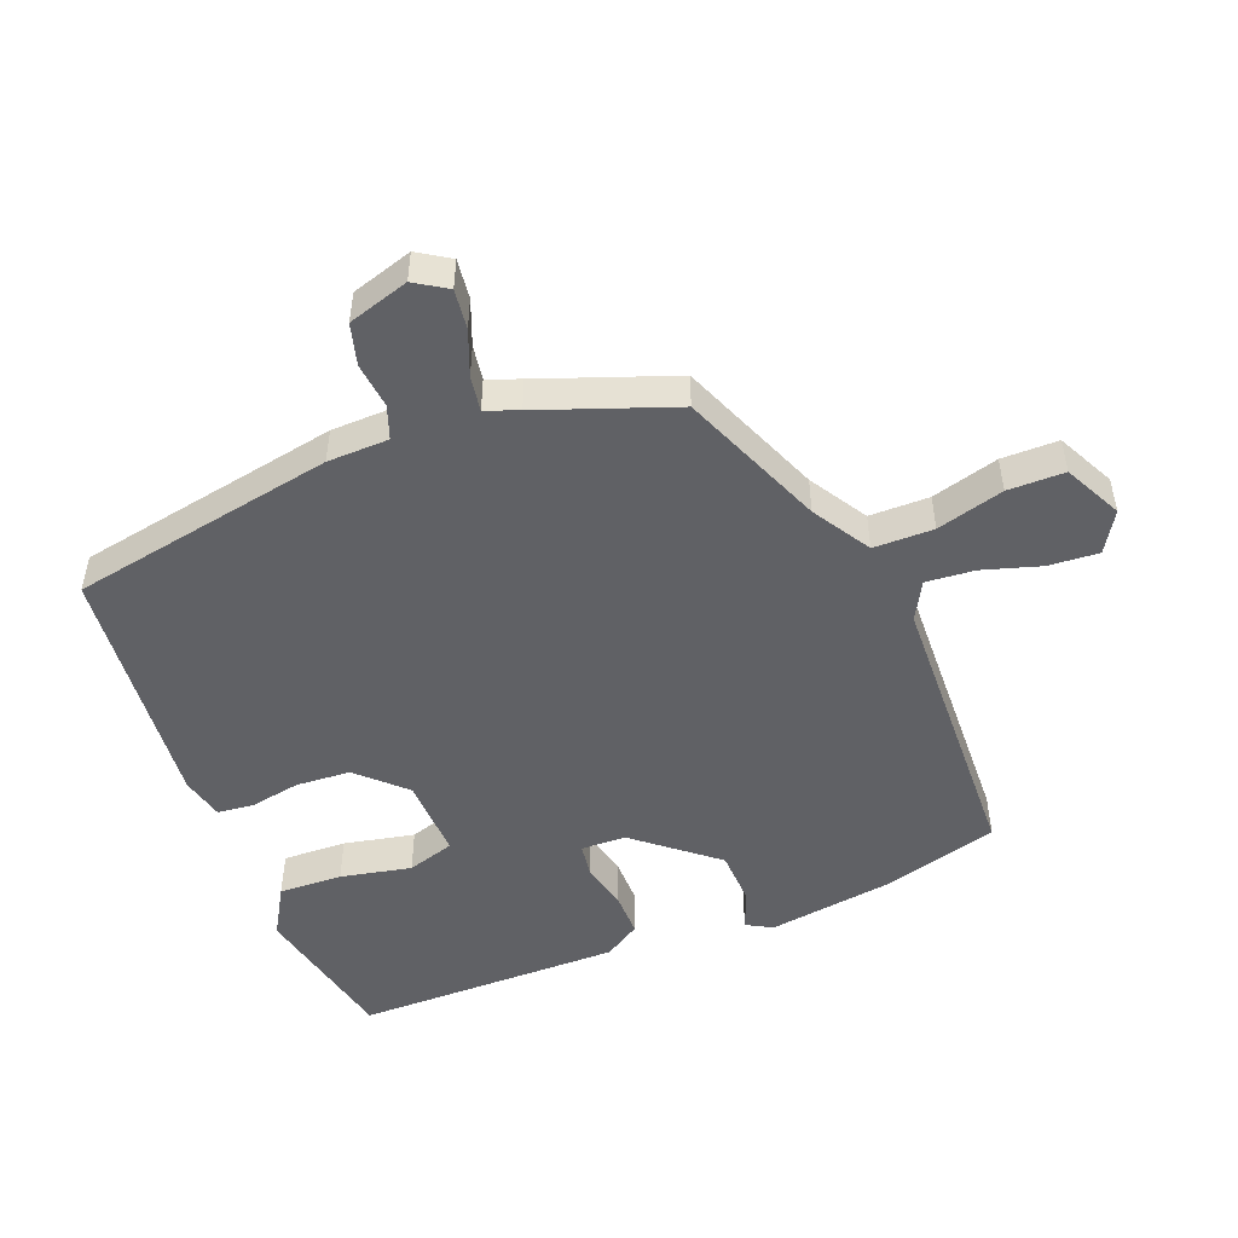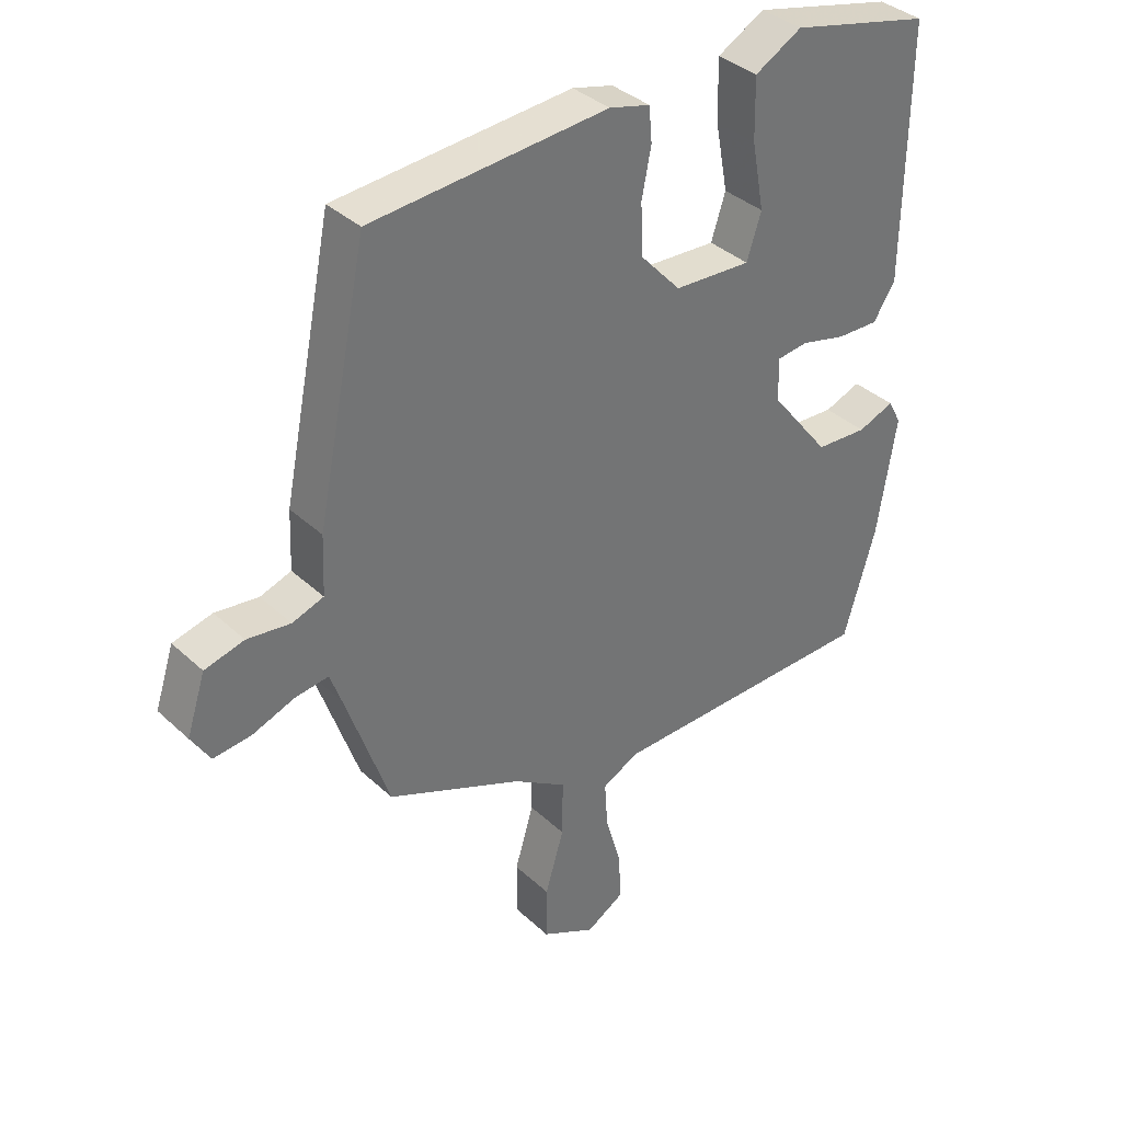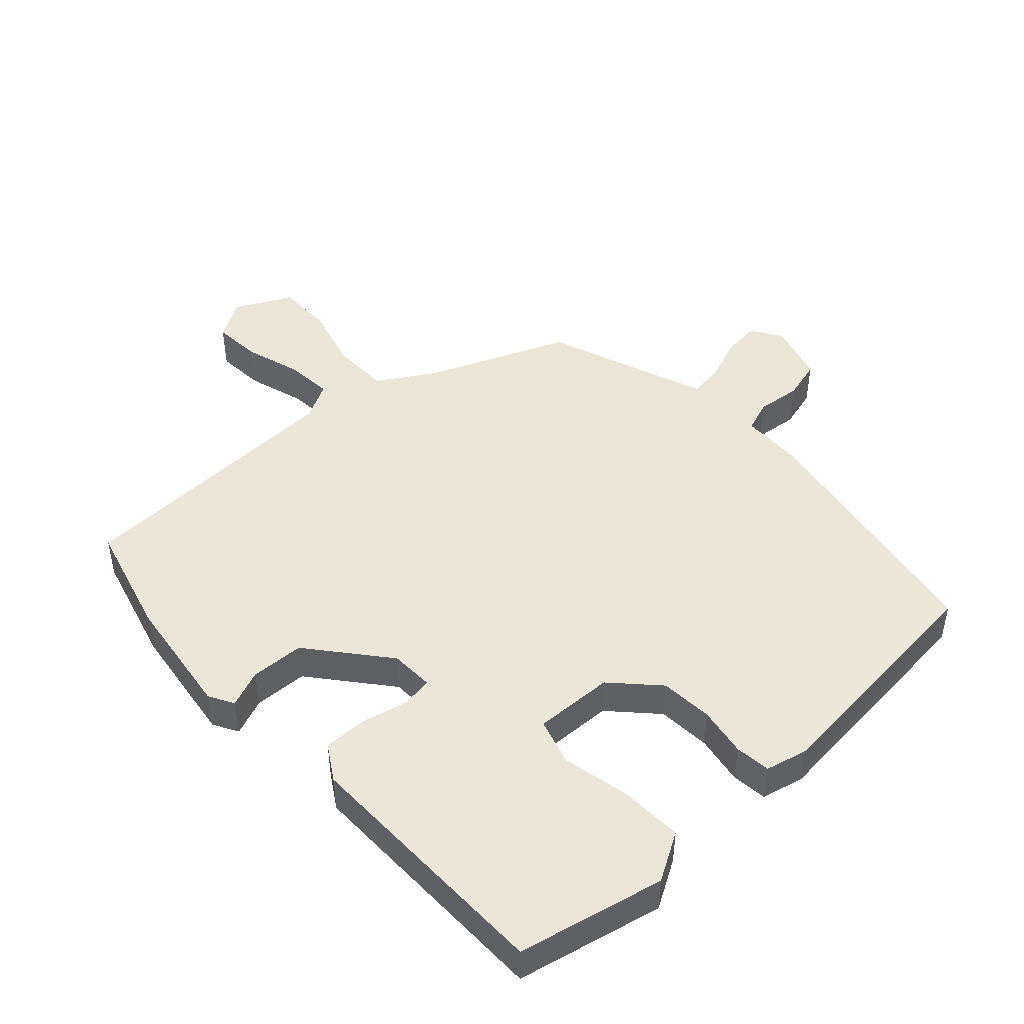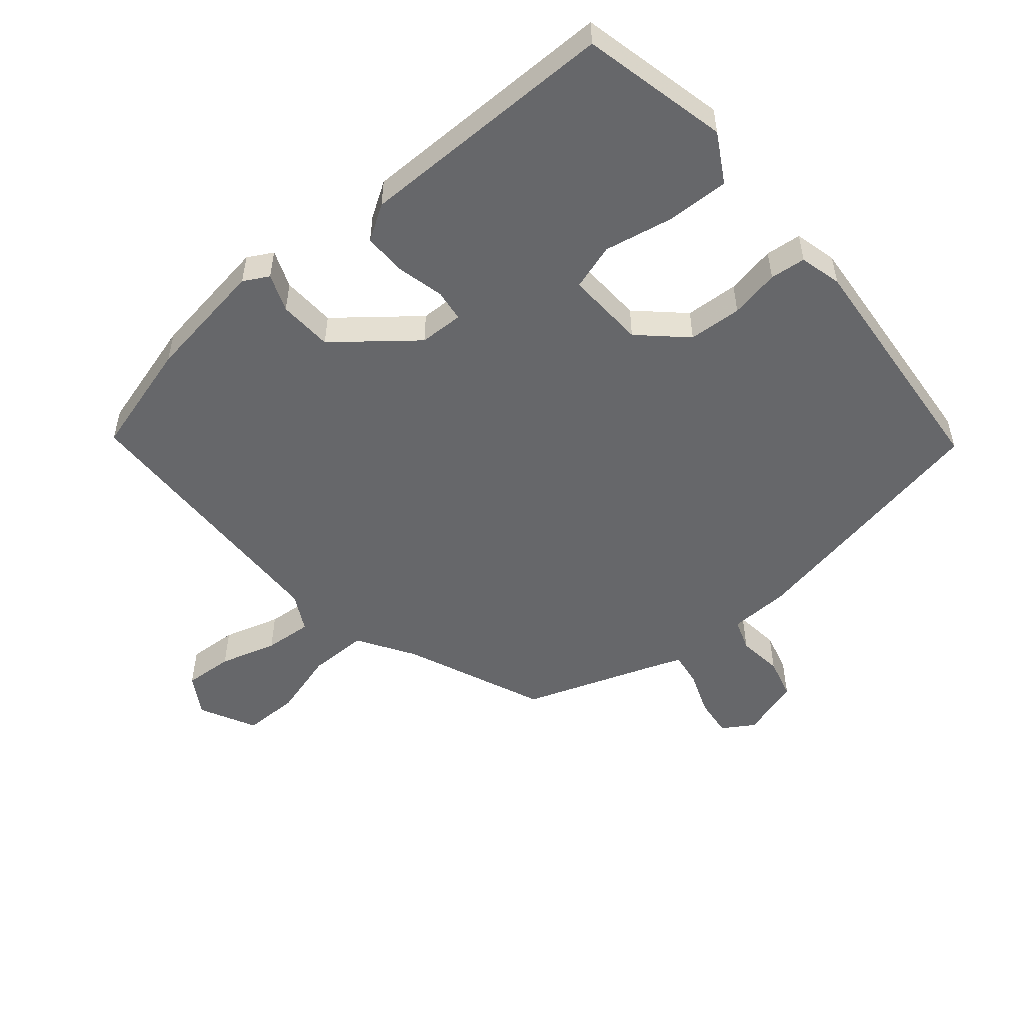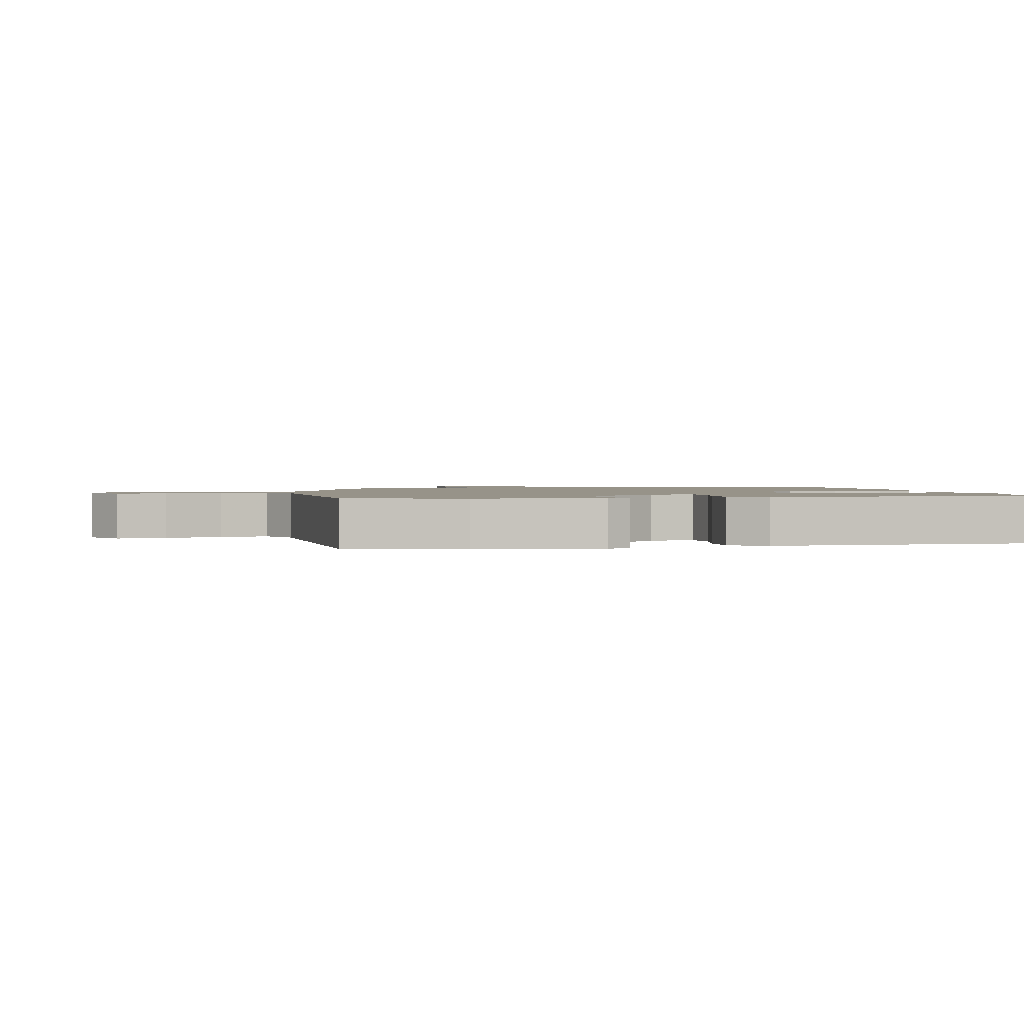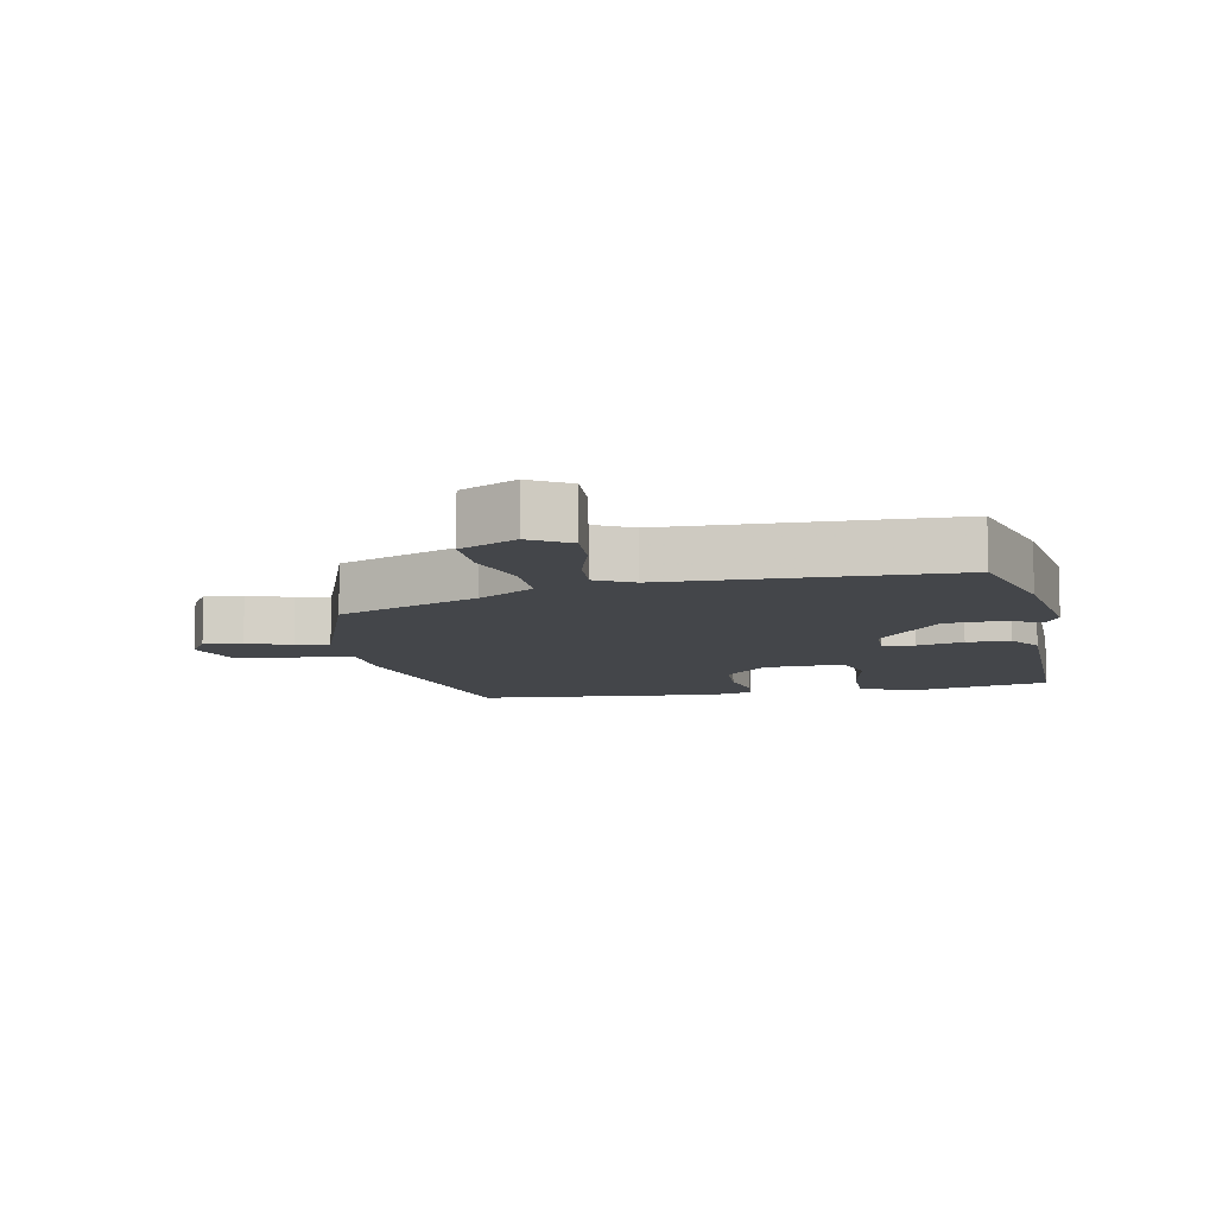
<metadata>
{"format":"obj","ext":"obj","renderer":"f3d","projection":"perspective","resolution":1024,"background":"white","views":[{"elev":-50.0,"azim":110.4,"up":"+Y"},{"elev":36.4,"azim":140.0,"up":"+Z"},{"elev":46.4,"azim":-43.8,"up":"+Y"},{"elev":-52.2,"azim":-50.5,"up":"+Y"},{"elev":1.5,"azim":-103.8,"up":"+Y"},{"elev":-9.5,"azim":-169.3,"up":"+Y"}]}
</metadata>
<code>
v 0.456 0.07 0.507
v 0.537 0.07 0.108
v 0.541 0.07 0.015
v 0.591 0.07 -0.002
v 0.66 0.07 0.007
v 0.723 0.07 -0.009
v 0.753 0.07 -0.101
v 0.723 0.07 -0.15
v 0.663 0.07 -0.144
v 0.595 0.07 -0.119
v 0.542 0.07 -0.112
v 0.524 0.07 -0.162
v 0.454 0.07 -0.366
v 0.239 0.07 -0.459
v 0.153 0.07 -0.514
v 0.154 0.07 -0.605
v 0.184 0.07 -0.706
v 0.185 0.07 -0.792
v 0.099 0.07 -0.837
v 0.038 0.07 -0.801
v 0.042 0.07 -0.725
v 0.067 0.07 -0.637
v 0.072 0.07 -0.563
v 0.014 0.07 -0.533
v -0.418 0.07 -0.526
v -0.469 0.07 -0.352
v -0.499 0.07 -0.163
v -0.478 0.07 -0.124
v -0.42 0.07 -0.146
v -0.337 0.07 -0.141
v -0.241 0.07 -0.019
v -0.24 0.07 0.049
v -0.289 0.07 0.055
v -0.361 0.07 0.037
v -0.428 0.07 0.035
v -0.463 0.07 0.089
v -0.468 0.07 0.491
v -0.243 0.07 0.545
v -0.168 0.07 0.503
v -0.17 0.07 0.407
v -0.19 0.07 0.3
v -0.167 0.07 0.229
v -0.044 0.07 0.236
v 0.02 0.07 0.306
v 0.024 0.07 0.388
v 0.009 0.07 0.464
v 0.014 0.07 0.519
v 0.079 0.07 0.536
v 0.456 0 0.507
v 0.537 0 0.108
v 0.541 0 0.015
v 0.591 0 -0.002
v 0.66 0 0.007
v 0.723 0 -0.009
v 0.753 0 -0.101
v 0.723 0 -0.15
v 0.663 0 -0.144
v 0.595 0 -0.119
v 0.542 0 -0.112
v 0.524 0 -0.162
v 0.454 0 -0.366
v 0.239 0 -0.459
v 0.153 0 -0.514
v 0.154 0 -0.605
v 0.184 0 -0.706
v 0.185 0 -0.792
v 0.099 0 -0.837
v 0.038 0 -0.801
v 0.042 0 -0.725
v 0.067 0 -0.637
v 0.072 0 -0.563
v 0.014 0 -0.533
v -0.418 0 -0.526
v -0.469 0 -0.352
v -0.499 0 -0.163
v -0.478 0 -0.124
v -0.42 0 -0.146
v -0.337 0 -0.141
v -0.241 0 -0.019
v -0.24 0 0.049
v -0.289 0 0.055
v -0.361 0 0.037
v -0.428 0 0.035
v -0.463 0 0.089
v -0.468 0 0.491
v -0.243 0 0.545
v -0.168 0 0.503
v -0.17 0 0.407
v -0.19 0 0.3
v -0.167 0 0.229
v -0.044 0 0.236
v 0.02 0 0.306
v 0.024 0 0.388
v 0.009 0 0.464
v 0.014 0 0.519
v 0.079 0 0.536
f 1 2 3
f 48 1 3
f 47 48 3
f 46 47 3
f 45 46 3
f 44 45 3
f 43 44 3
f 42 43 3
f 39 40 41
f 38 39 41
f 37 38 41
f 36 37 41
f 35 36 41
f 34 35 41
f 33 34 41
f 32 33 41 42
f 42 3 4
f 32 42 4
f 31 32 4
f 27 28 29
f 26 27 29
f 25 26 29
f 24 25 29
f 23 24 29 30
f 20 21 22
f 19 20 22
f 18 19 22
f 17 18 22
f 16 17 22
f 15 16 22 23
f 30 31 4
f 23 30 4
f 15 23 4
f 14 15 4
f 8 9 10
f 7 8 10
f 6 7 10
f 5 6 10
f 4 5 10
f 4 10 11
f 14 4 11
f 12 13 14
f 11 12 14
f 51 50 49
f 51 49 96
f 51 96 95
f 51 95 94
f 51 94 93
f 51 93 92
f 51 92 91
f 51 91 90
f 89 88 87
f 89 87 86
f 89 86 85
f 89 85 84
f 89 84 83
f 89 83 82
f 89 82 81
f 90 89 81 80
f 52 51 90
f 52 90 80
f 52 80 79
f 77 76 75
f 77 75 74
f 77 74 73
f 77 73 72
f 78 77 72 71
f 70 69 68
f 70 68 67
f 70 67 66
f 70 66 65
f 70 65 64
f 71 70 64 63
f 52 79 78
f 52 78 71
f 52 71 63
f 52 63 62
f 58 57 56
f 58 56 55
f 58 55 54
f 58 54 53
f 58 53 52
f 59 58 52
f 59 52 62
f 62 61 60
f 62 60 59
f 1 49 50 2
f 2 50 51 3
f 3 51 52 4
f 4 52 53 5
f 5 53 54 6
f 6 54 55 7
f 7 55 56 8
f 8 56 57 9
f 9 57 58 10
f 10 58 59 11
f 11 59 60 12
f 12 60 61 13
f 13 61 62 14
f 14 62 63 15
f 15 63 64 16
f 16 64 65 17
f 17 65 66 18
f 18 66 67 19
f 19 67 68 20
f 20 68 69 21
f 21 69 70 22
f 22 70 71 23
f 23 71 72 24
f 24 72 73 25
f 25 73 74 26
f 26 74 75 27
f 27 75 76 28
f 28 76 77 29
f 29 77 78 30
f 30 78 79 31
f 31 79 80 32
f 32 80 81 33
f 33 81 82 34
f 34 82 83 35
f 35 83 84 36
f 36 84 85 37
f 37 85 86 38
f 38 86 87 39
f 39 87 88 40
f 40 88 89 41
f 41 89 90 42
f 42 90 91 43
f 43 91 92 44
f 44 92 93 45
f 45 93 94 46
f 46 94 95 47
f 47 95 96 48
f 48 96 49 1

</code>
